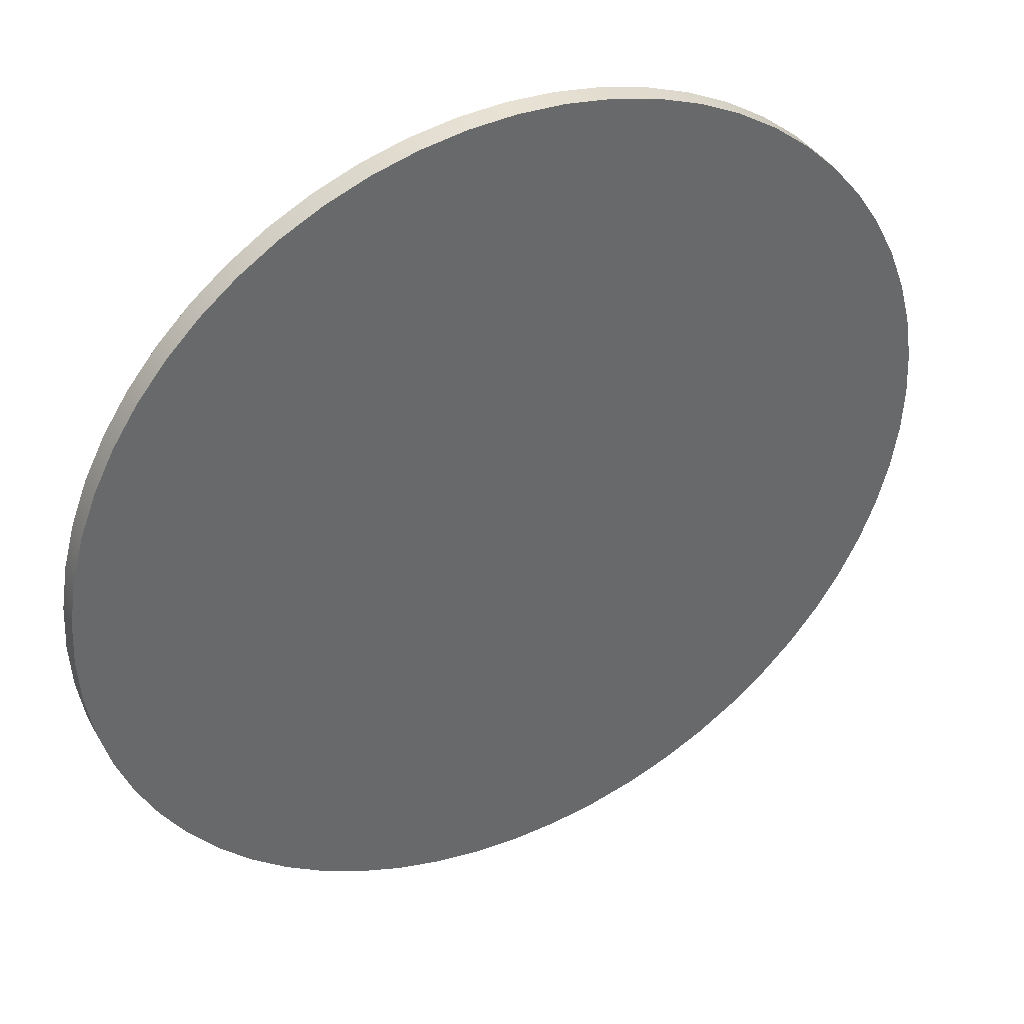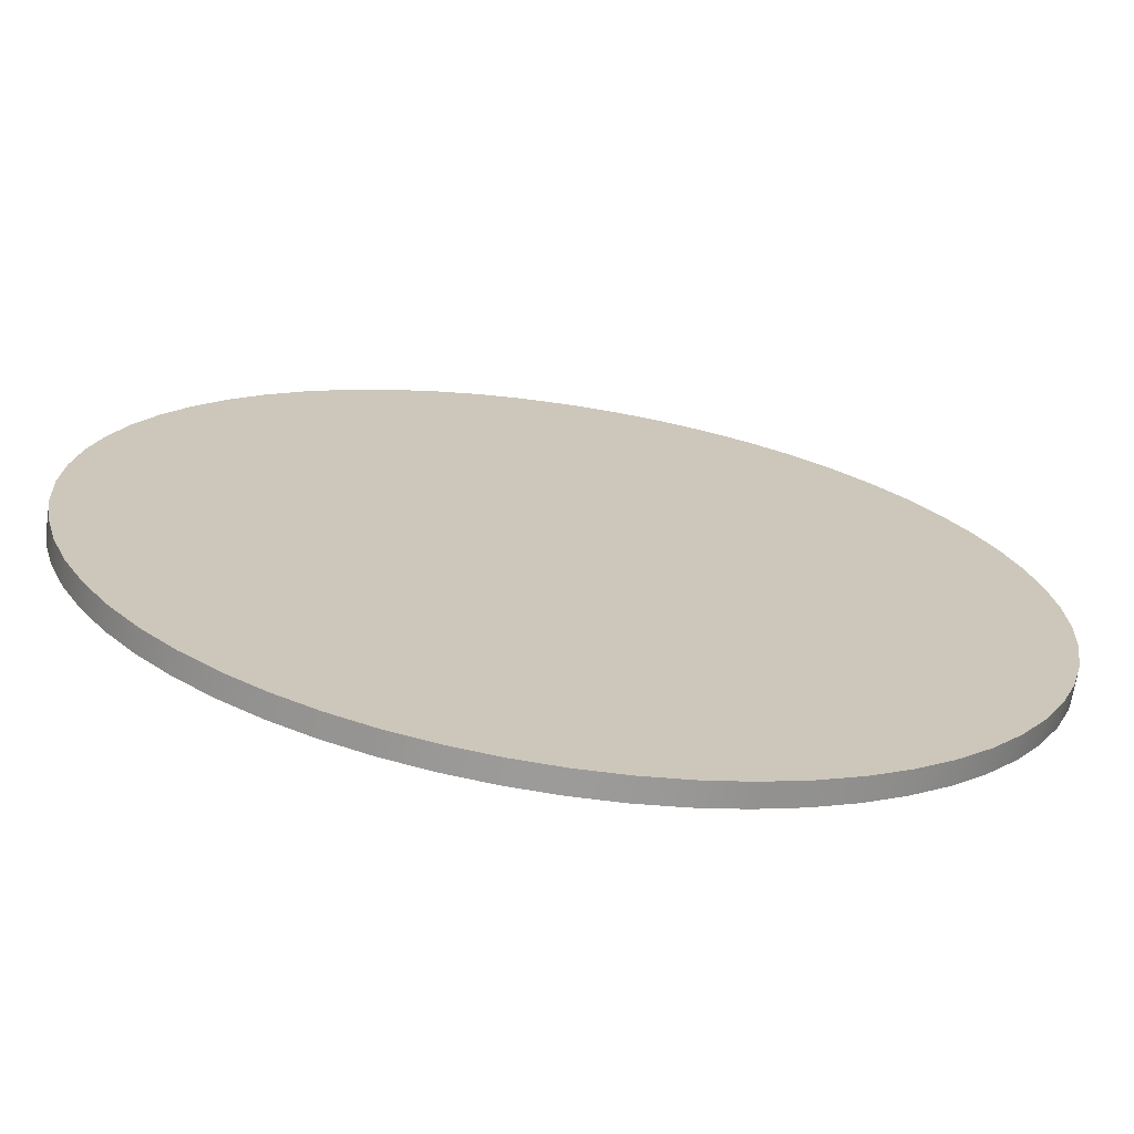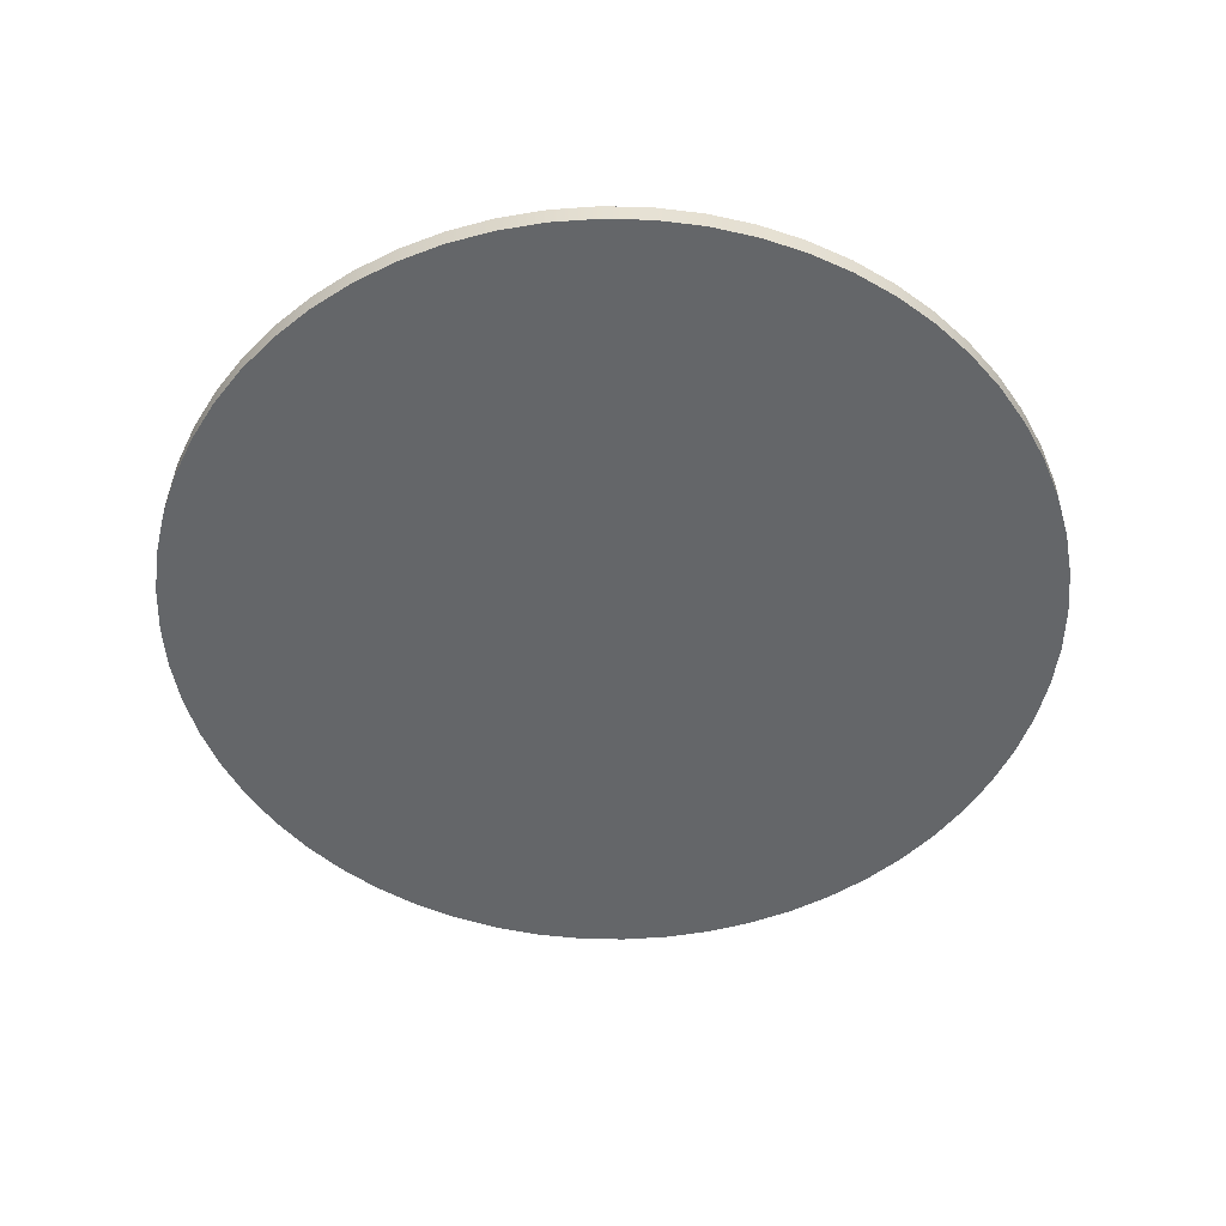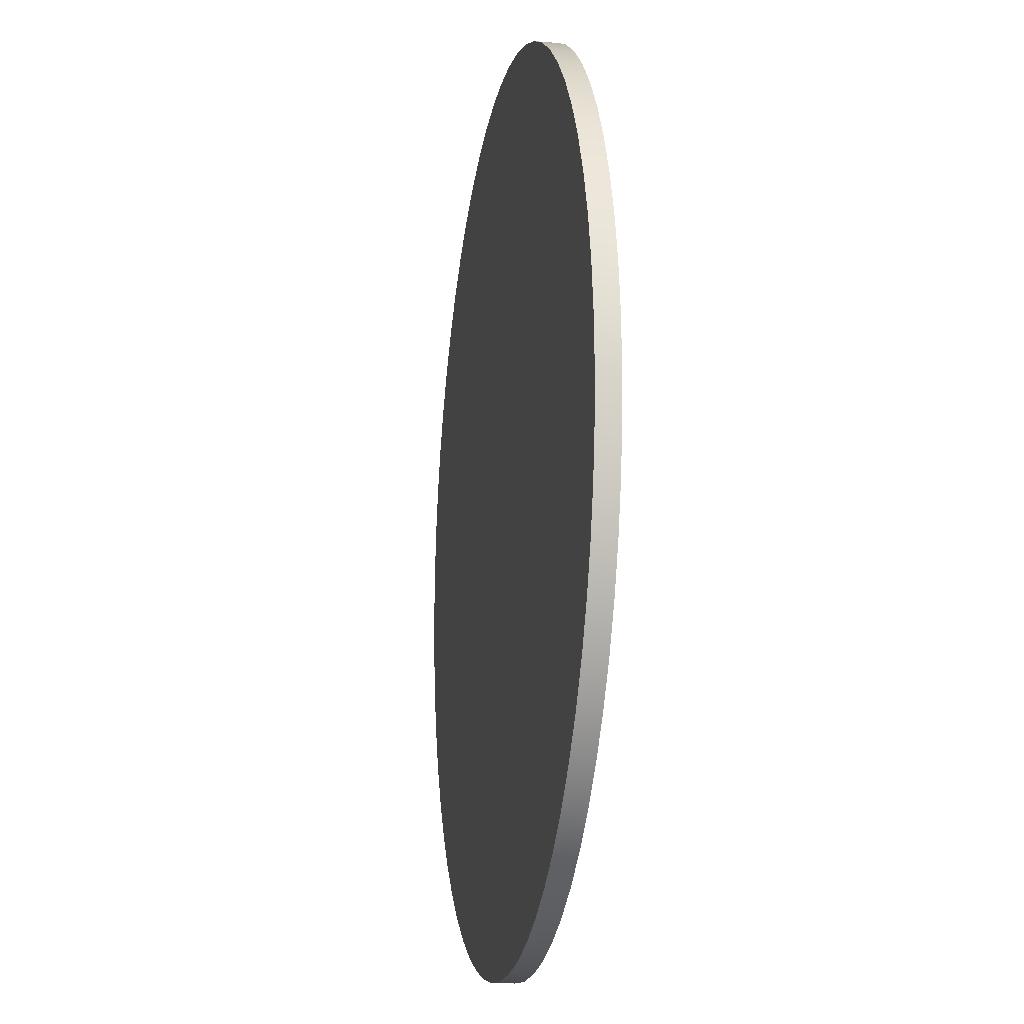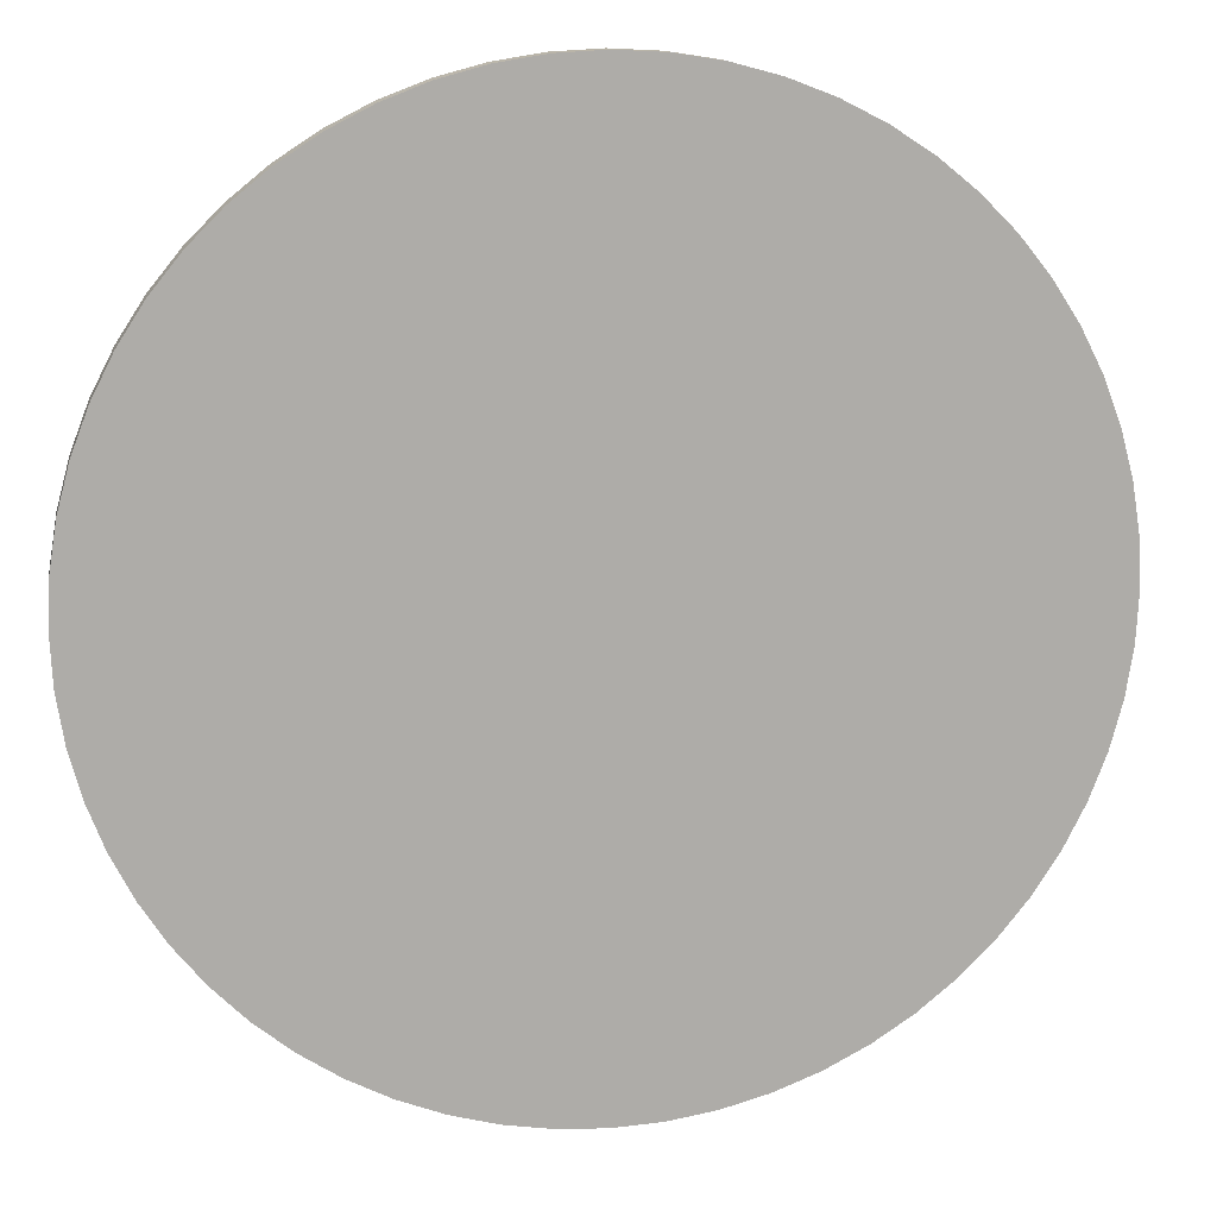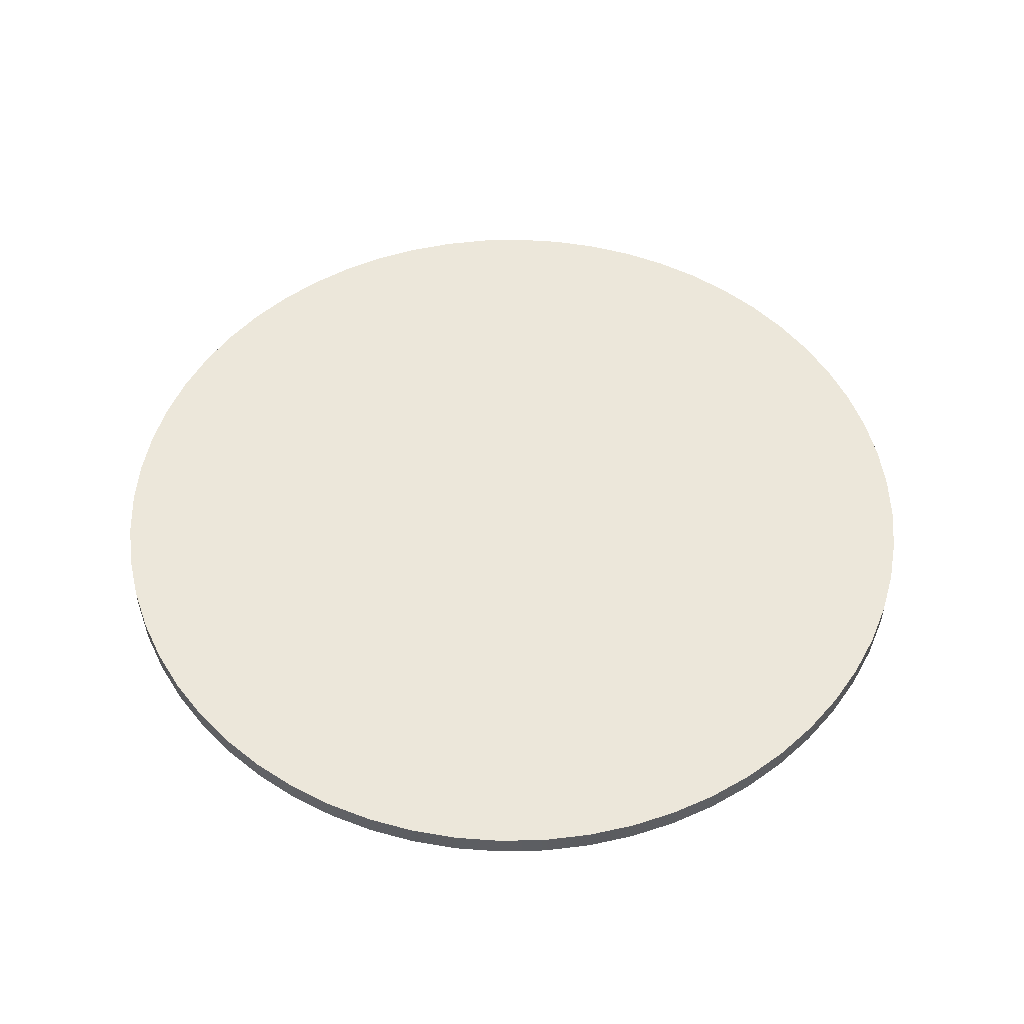
<metadata>
{"format":"obj","ext":"obj","renderer":"f3d","projection":"perspective","resolution":1024,"background":"white","views":[{"elev":39.7,"azim":153.0,"up":"+Y"},{"elev":-69.7,"azim":171.3,"up":"+Y"},{"elev":-51.7,"azim":-142.6,"up":"+Z"},{"elev":-15.3,"azim":-99.9,"up":"+Y"},{"elev":13.3,"azim":-9.8,"up":"+Y"},{"elev":51.6,"azim":163.5,"up":"+Z"}]}
</metadata>
<code>
v -10 -1.225e-15 0.5
v -9.945 1.045 0.5
v -9.781 2.079 0.5
v -9.511 3.09 0.5
v -9.135 4.067 0.5
v -8.66 5 0.5
v -8.09 5.878 0.5
v -7.431 6.691 0.5
v -6.691 7.431 0.5
v -5.878 8.09 0.5
v -5 8.66 0.5
v -4.067 9.135 0.5
v -3.09 9.511 0.5
v -2.079 9.781 0.5
v -1.045 9.945 0.5
v 6.123e-16 10 0.5
v 1.045 9.945 0.5
v 2.079 9.781 0.5
v 3.09 9.511 0.5
v 4.067 9.135 0.5
v 5 8.66 0.5
v 5.878 8.09 0.5
v 6.691 7.431 0.5
v 7.431 6.691 0.5
v 8.09 5.878 0.5
v 8.66 5 0.5
v 9.135 4.067 0.5
v 9.511 3.09 0.5
v 9.781 2.079 0.5
v 9.945 1.045 0.5
v 10 0 0.5
v 9.945 -1.045 0.5
v 9.781 -2.079 0.5
v 9.511 -3.09 0.5
v 9.135 -4.067 0.5
v 8.66 -5 0.5
v 8.09 -5.878 0.5
v 7.431 -6.691 0.5
v 6.691 -7.431 0.5
v 5.878 -8.09 0.5
v 5 -8.66 0.5
v 4.067 -9.135 0.5
v 3.09 -9.511 0.5
v 2.079 -9.781 0.5
v 1.045 -9.945 0.5
v 6.123e-16 -10 0.5
v -1.045 -9.945 0.5
v -2.079 -9.781 0.5
v -3.09 -9.511 0.5
v -4.067 -9.135 0.5
v -5 -8.66 0.5
v -5.878 -8.09 0.5
v -6.691 -7.431 0.5
v -7.431 -6.691 0.5
v -8.09 -5.878 0.5
v -8.66 -5 0.5
v -9.135 -4.067 0.5
v -9.511 -3.09 0.5
v -9.781 -2.079 0.5
v -9.945 -1.045 0.5
v -10 -1.225e-15 0
v -9.945 -1.045 0
v -9.781 -2.079 0
v -9.511 -3.09 0
v -9.135 -4.067 0
v -8.66 -5 0
v -8.09 -5.878 0
v -7.431 -6.691 0
v -6.691 -7.431 0
v -5.878 -8.09 0
v -5 -8.66 0
v -4.067 -9.135 0
v -3.09 -9.511 0
v -2.079 -9.781 0
v -1.045 -9.945 0
v 6.123e-16 -10 0
v 1.045 -9.945 0
v 2.079 -9.781 0
v 3.09 -9.511 0
v 4.067 -9.135 0
v 5 -8.66 0
v 5.878 -8.09 0
v 6.691 -7.431 0
v 7.431 -6.691 0
v 8.09 -5.878 0
v 8.66 -5 0
v 9.135 -4.067 0
v 9.511 -3.09 0
v 9.781 -2.079 0
v 9.945 -1.045 0
v 10 0 0
v 9.945 1.045 0
v 9.781 2.079 0
v 9.511 3.09 0
v 9.135 4.067 0
v 8.66 5 0
v 8.09 5.878 0
v 7.431 6.691 0
v 6.691 7.431 0
v 5.878 8.09 0
v 5 8.66 0
v 4.067 9.135 0
v 3.09 9.511 0
v 2.079 9.781 0
v 1.045 9.945 0
v 6.123e-16 10 0
v -1.045 9.945 0
v -2.079 9.781 0
v -3.09 9.511 0
v -4.067 9.135 0
v -5 8.66 0
v -5.878 8.09 0
v -6.691 7.431 0
v -7.431 6.691 0
v -8.09 5.878 0
v -8.66 5 0
v -9.135 4.067 0
v -9.511 3.09 0
v -9.781 2.079 0
v -9.945 1.045 0
v -10 -1.225e-15 0
v -10 -1.225e-15 0.5
v -10 -1.225e-15 0.5
v -9.945 -1.045 0.5
v -9.781 -2.079 0.5
v -9.511 -3.09 0.5
v -9.135 -4.067 0.5
v -8.66 -5 0.5
v -8.09 -5.878 0.5
v -7.431 -6.691 0.5
v -6.691 -7.431 0.5
v -5.878 -8.09 0.5
v -5 -8.66 0.5
v -4.067 -9.135 0.5
v -3.09 -9.511 0.5
v -2.079 -9.781 0.5
v -1.045 -9.945 0.5
v 6.123e-16 -10 0.5
v 1.045 -9.945 0.5
v 2.079 -9.781 0.5
v 3.09 -9.511 0.5
v 4.067 -9.135 0.5
v 5 -8.66 0.5
v 5.878 -8.09 0.5
v 6.691 -7.431 0.5
v 7.431 -6.691 0.5
v 8.09 -5.878 0.5
v 8.66 -5 0.5
v 9.135 -4.067 0.5
v 9.511 -3.09 0.5
v 9.781 -2.079 0.5
v 9.945 -1.045 0.5
v 10 0 0.5
v 9.945 1.045 0.5
v 9.781 2.079 0.5
v 9.511 3.09 0.5
v 9.135 4.067 0.5
v 8.66 5 0.5
v 8.09 5.878 0.5
v 7.431 6.691 0.5
v 6.691 7.431 0.5
v 5.878 8.09 0.5
v 5 8.66 0.5
v 4.067 9.135 0.5
v 3.09 9.511 0.5
v 2.079 9.781 0.5
v 1.045 9.945 0.5
v 6.123e-16 10 0.5
v -1.045 9.945 0.5
v -2.079 9.781 0.5
v -3.09 9.511 0.5
v -4.067 9.135 0.5
v -5 8.66 0.5
v -5.878 8.09 0.5
v -6.691 7.431 0.5
v -7.431 6.691 0.5
v -8.09 5.878 0.5
v -8.66 5 0.5
v -9.135 4.067 0.5
v -9.511 3.09 0.5
v -9.781 2.079 0.5
v -9.945 1.045 0.5
v -10 -1.225e-15 0
v -9.945 1.045 0
v -9.781 2.079 0
v -9.511 3.09 0
v -9.135 4.067 0
v -8.66 5 0
v -8.09 5.878 0
v -7.431 6.691 0
v -6.691 7.431 0
v -5.878 8.09 0
v -5 8.66 0
v -4.067 9.135 0
v -3.09 9.511 0
v -2.079 9.781 0
v -1.045 9.945 0
v 6.123e-16 10 0
v 1.045 9.945 0
v 2.079 9.781 0
v 3.09 9.511 0
v 4.067 9.135 0
v 5 8.66 0
v 5.878 8.09 0
v 6.691 7.431 0
v 7.431 6.691 0
v 8.09 5.878 0
v 8.66 5 0
v 9.135 4.067 0
v 9.511 3.09 0
v 9.781 2.079 0
v 9.945 1.045 0
v 10 0 0
v 9.945 -1.045 0
v 9.781 -2.079 0
v 9.511 -3.09 0
v 9.135 -4.067 0
v 8.66 -5 0
v 8.09 -5.878 0
v 7.431 -6.691 0
v 6.691 -7.431 0
v 5.878 -8.09 0
v 5 -8.66 0
v 4.067 -9.135 0
v 3.09 -9.511 0
v 2.079 -9.781 0
v 1.045 -9.945 0
v 6.123e-16 -10 0
v -1.045 -9.945 0
v -2.079 -9.781 0
v -3.09 -9.511 0
v -4.067 -9.135 0
v -5 -8.66 0
v -5.878 -8.09 0
v -6.691 -7.431 0
v -7.431 -6.691 0
v -8.09 -5.878 0
v -8.66 -5 0
v -9.135 -4.067 0
v -9.511 -3.09 0
v -9.781 -2.079 0
v -9.945 -1.045 0
g 00e3e45c-e360-11ea-9313-54bf646e7e1f
f 2 120 1
f 1 120 121
f 122 61 60
f 60 61 62
f 60 62 59
f 59 62 63
f 59 63 58
f 58 63 64
f 58 64 57
f 57 64 65
f 57 65 56
f 56 65 66
f 56 66 55
f 55 66 67
f 55 67 54
f 54 67 68
f 54 68 53
f 53 68 69
f 53 69 52
f 52 69 70
f 52 70 51
f 51 70 71
f 51 71 50
f 50 71 72
f 50 72 49
f 49 72 73
f 49 73 48
f 48 73 74
f 48 74 47
f 47 74 75
f 47 75 46
f 46 75 76
f 46 76 45
f 45 76 77
f 45 77 44
f 44 77 78
f 44 78 43
f 43 78 79
f 43 79 42
f 42 79 80
f 42 80 41
f 41 80 81
f 41 81 40
f 40 81 82
f 40 82 39
f 39 82 83
f 39 83 38
f 38 83 84
f 38 84 37
f 37 84 85
f 37 85 36
f 36 85 86
f 36 86 35
f 35 86 87
f 35 87 34
f 34 87 88
f 34 88 33
f 33 88 89
f 33 89 32
f 32 89 90
f 32 90 31
f 31 90 91
f 31 91 30
f 30 91 92
f 30 92 29
f 29 92 93
f 29 93 28
f 28 93 94
f 28 94 27
f 27 94 95
f 27 95 26
f 26 95 96
f 26 96 25
f 25 96 97
f 25 97 24
f 24 97 98
f 24 98 23
f 23 98 99
f 23 99 22
f 22 99 100
f 22 100 21
f 21 100 101
f 21 101 20
f 20 101 102
f 20 102 19
f 19 102 103
f 19 103 18
f 18 103 104
f 18 104 17
f 17 104 105
f 17 105 16
f 16 105 106
f 16 106 15
f 15 106 107
f 15 107 14
f 14 107 108
f 14 108 13
f 13 108 109
f 13 109 12
f 12 109 110
f 12 110 11
f 11 110 111
f 11 111 10
f 10 111 112
f 10 112 9
f 9 112 113
f 9 113 8
f 8 113 114
f 8 114 7
f 7 114 115
f 7 115 6
f 6 115 116
f 6 116 5
f 5 116 117
f 5 117 4
f 4 117 118
f 4 118 3
f 3 118 119
f 3 119 2
f 2 119 120
g 00e40b74-e360-11ea-969a-54bf646e7e1f
f 124 152 123
f 123 152 153
f 123 153 182
f 182 153 154
f 182 154 181
f 181 154 155
f 181 155 180
f 180 155 156
f 180 156 179
f 179 156 157
f 179 157 178
f 178 157 158
f 178 158 177
f 177 158 159
f 177 159 176
f 176 159 160
f 176 160 175
f 175 160 161
f 175 161 174
f 174 161 162
f 174 162 173
f 173 162 163
f 173 163 172
f 172 163 164
f 172 164 171
f 171 164 165
f 171 165 170
f 170 165 166
f 170 166 169
f 169 166 167
f 169 167 168
f 152 124 151
f 151 124 125
f 151 125 150
f 150 125 126
f 150 126 149
f 149 126 127
f 149 127 148
f 148 127 128
f 148 128 147
f 147 128 129
f 147 129 146
f 146 129 130
f 146 130 145
f 145 130 131
f 145 131 144
f 144 131 132
f 144 132 143
f 143 132 133
f 143 133 142
f 142 133 134
f 142 134 141
f 141 134 135
f 141 135 140
f 140 135 136
f 140 136 139
f 139 136 137
f 139 137 138
g 00e4328a-e360-11ea-af95-54bf646e7e1f
f 184 212 183
f 183 212 213
f 183 213 242
f 242 213 214
f 242 214 241
f 241 214 215
f 241 215 240
f 240 215 216
f 240 216 239
f 239 216 217
f 239 217 238
f 238 217 218
f 238 218 237
f 237 218 219
f 237 219 236
f 236 219 220
f 236 220 235
f 235 220 221
f 235 221 234
f 234 221 222
f 234 222 233
f 233 222 223
f 233 223 232
f 232 223 224
f 232 224 231
f 231 224 225
f 231 225 230
f 230 225 226
f 230 226 229
f 229 226 227
f 229 227 228
f 212 184 211
f 211 184 185
f 211 185 210
f 210 185 186
f 210 186 209
f 209 186 187
f 209 187 208
f 208 187 188
f 208 188 207
f 207 188 189
f 207 189 206
f 206 189 190
f 206 190 205
f 205 190 191
f 205 191 204
f 204 191 192
f 204 192 203
f 203 192 193
f 203 193 202
f 202 193 194
f 202 194 201
f 201 194 195
f 201 195 200
f 200 195 196
f 200 196 199
f 199 196 197
f 199 197 198

</code>
